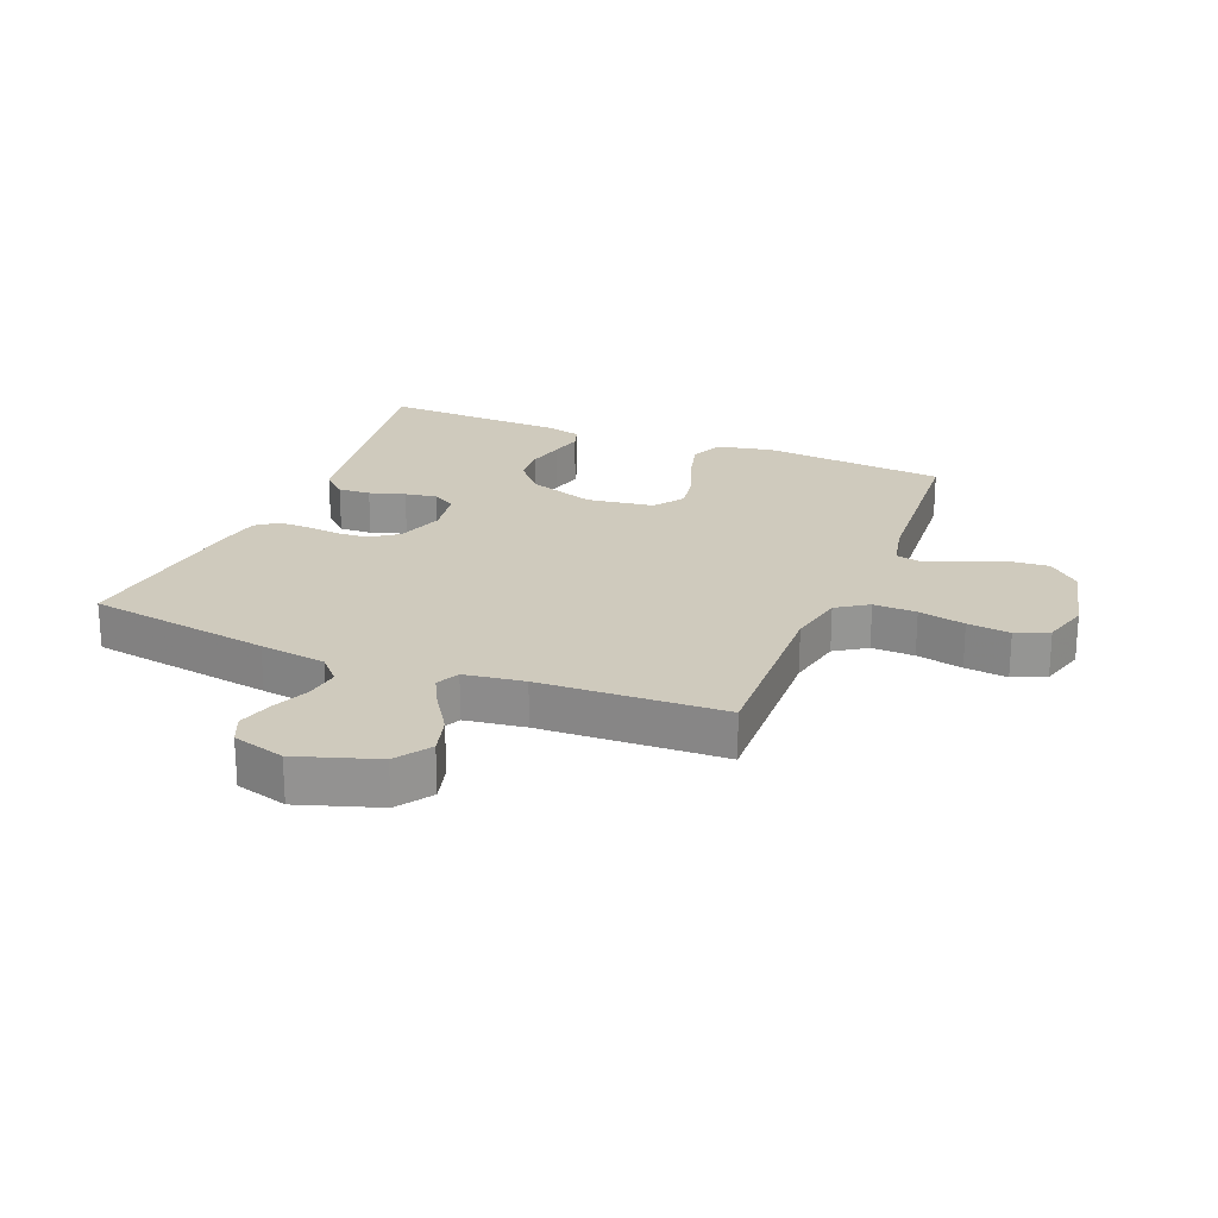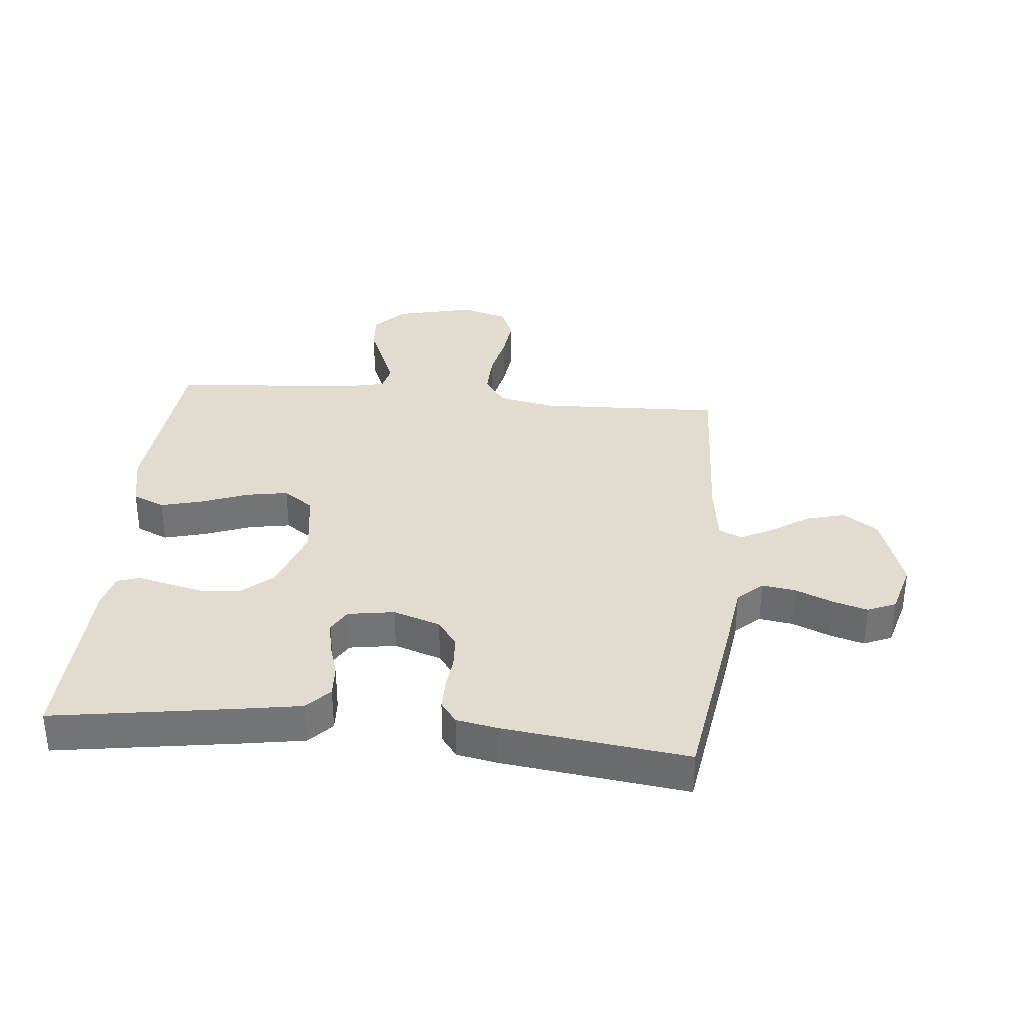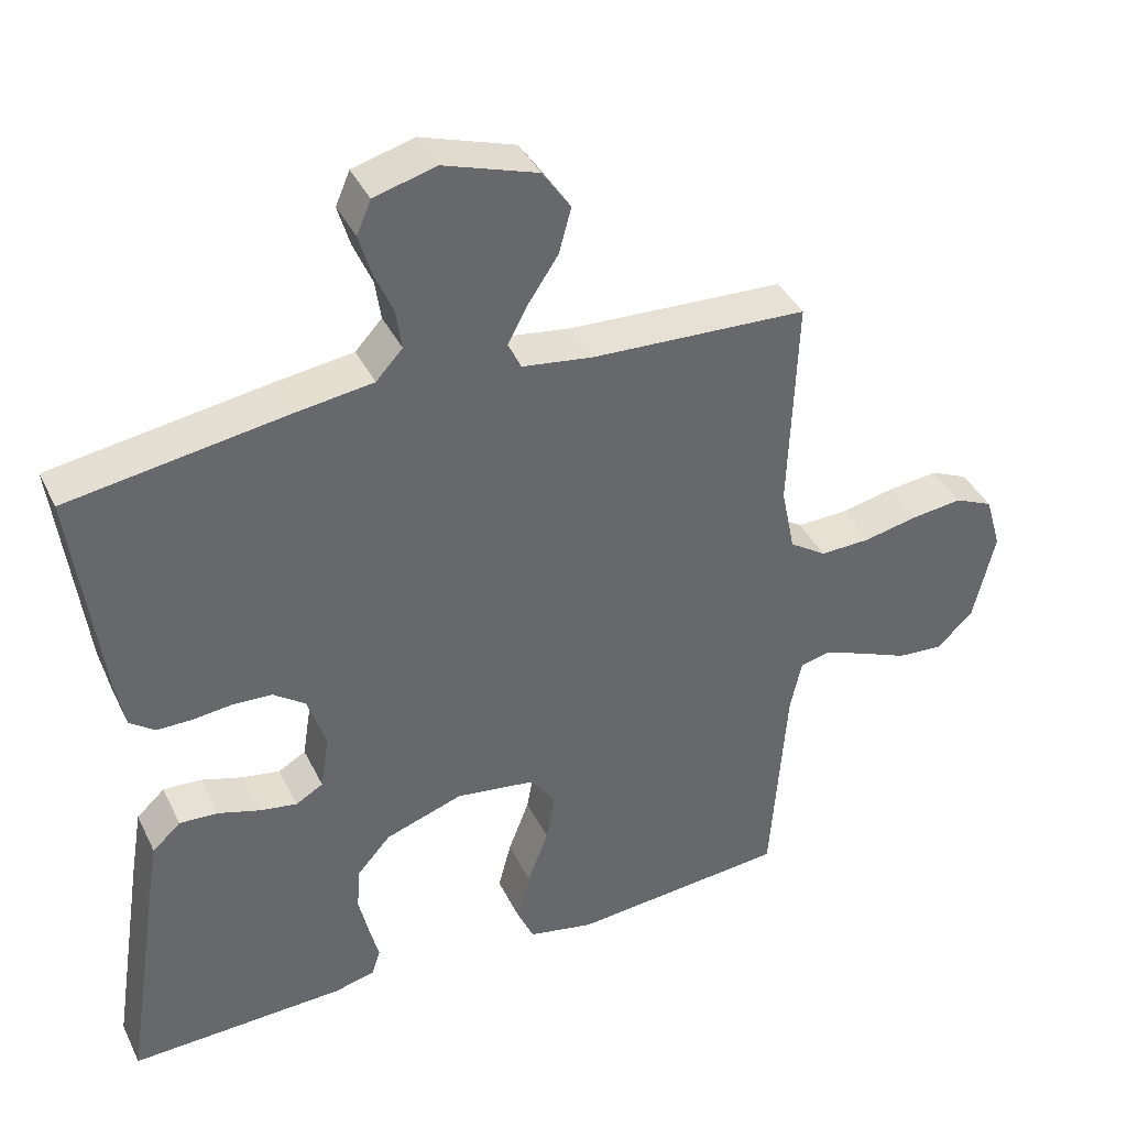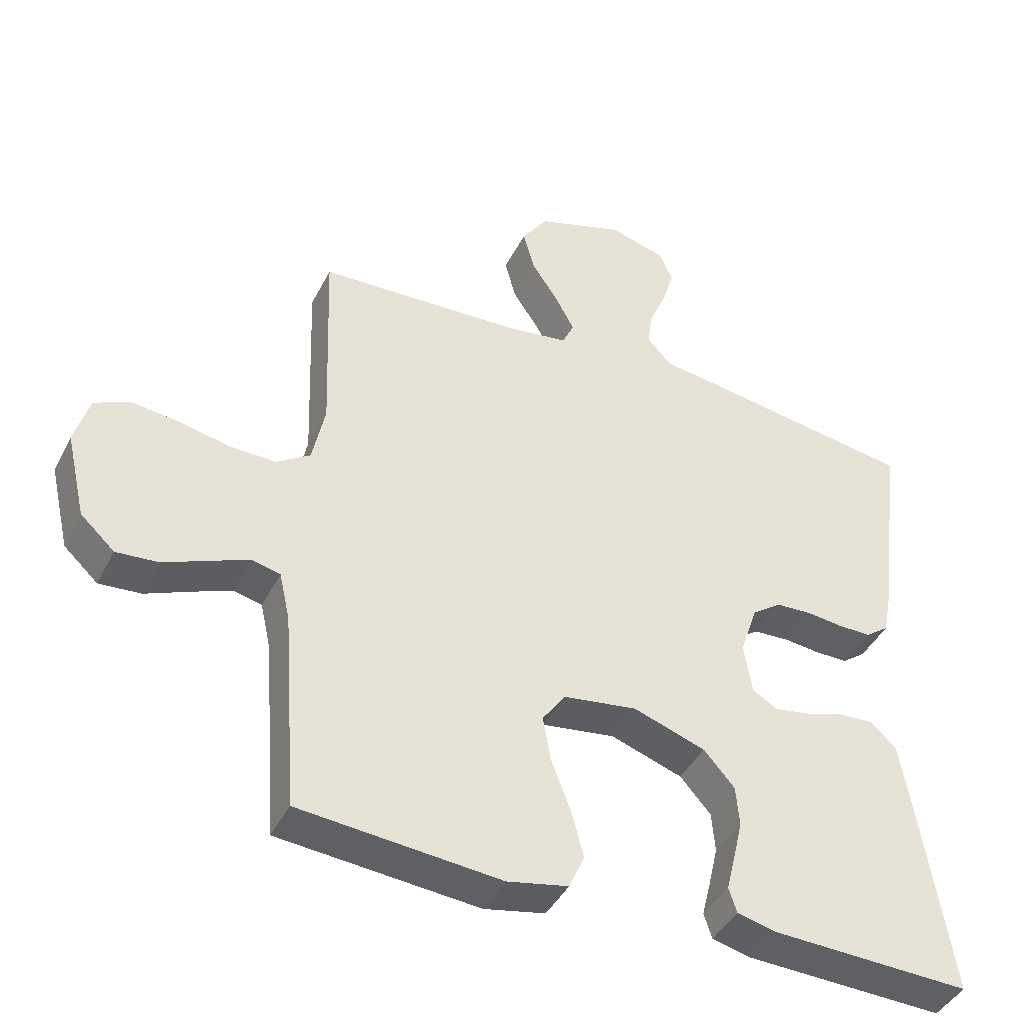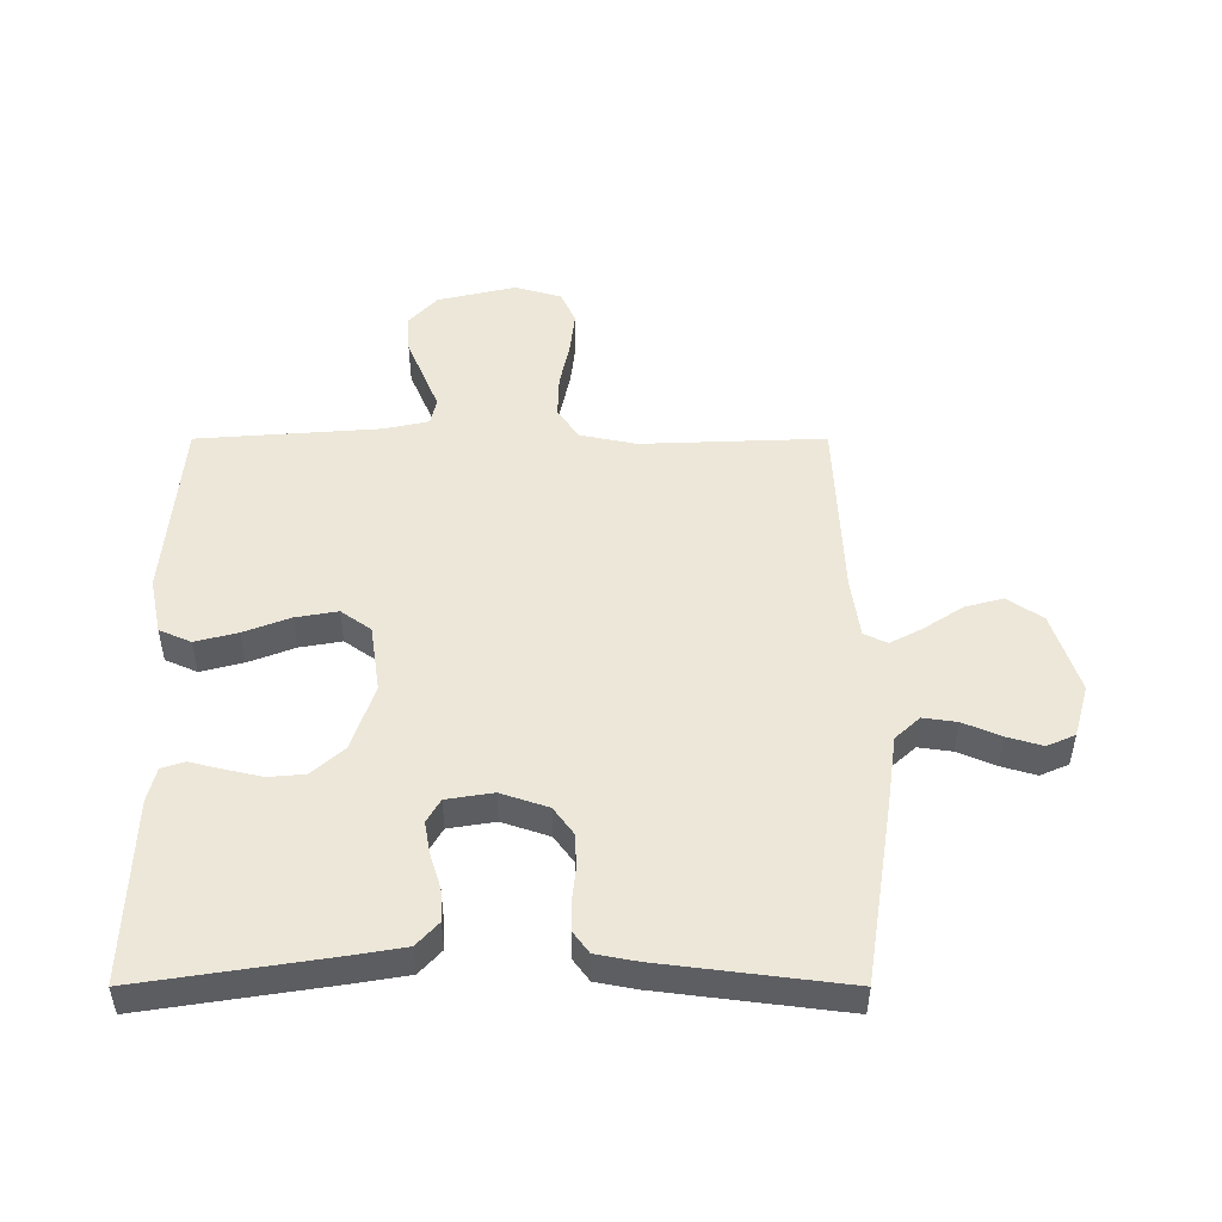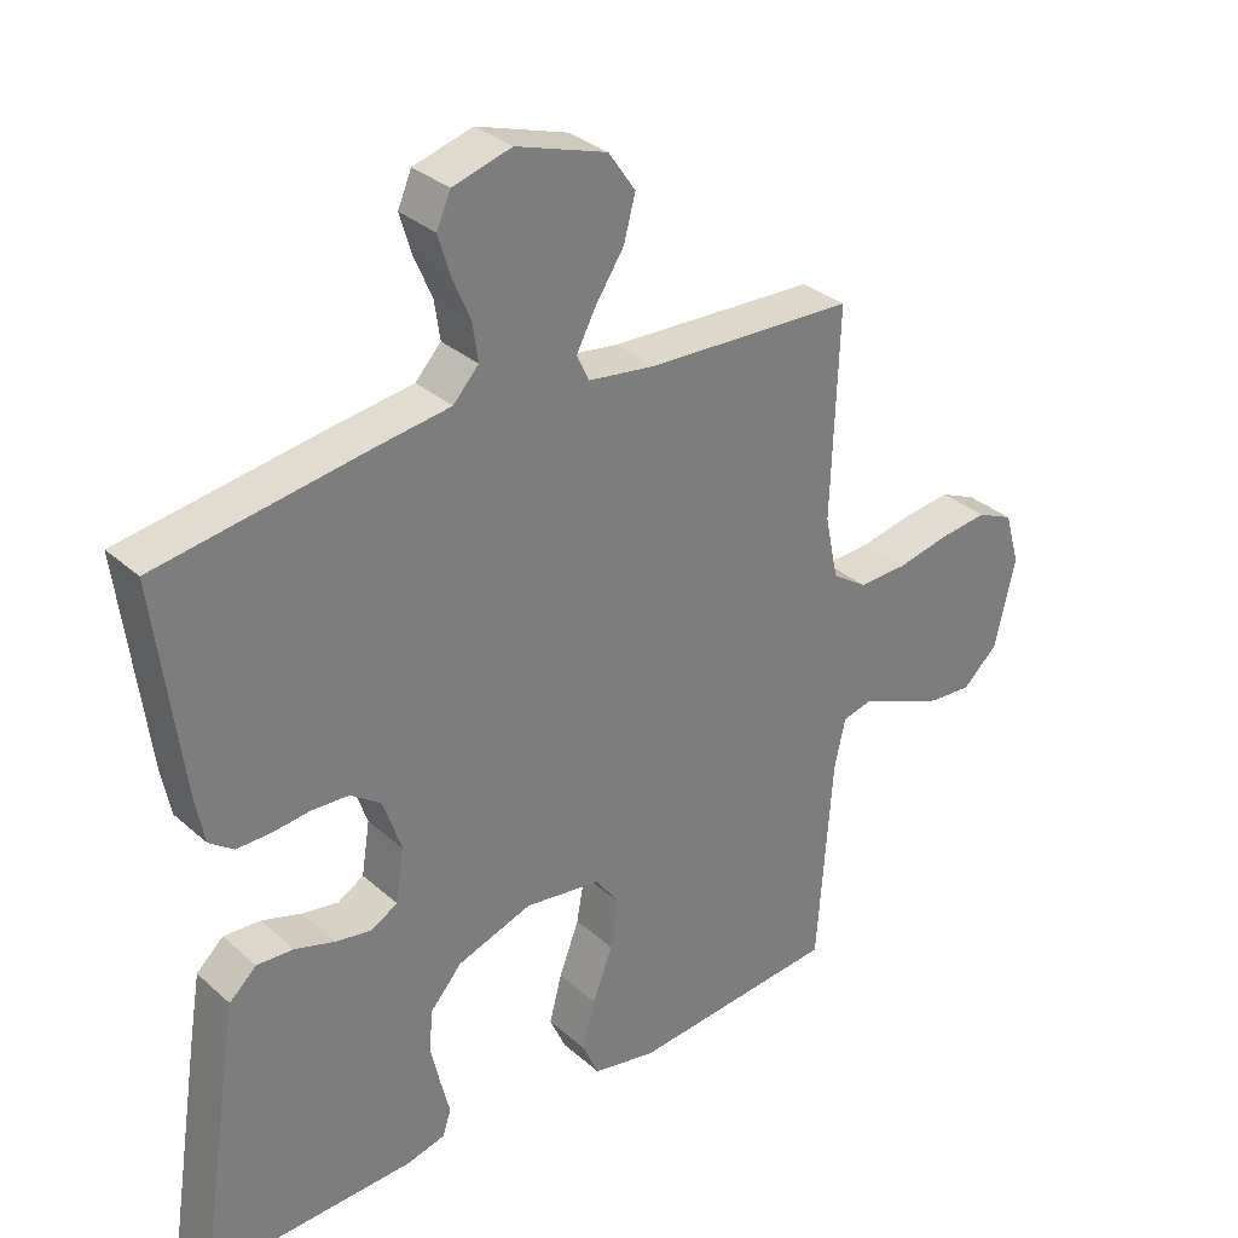
<metadata>
{"format":"obj","ext":"obj","renderer":"f3d","projection":"perspective","resolution":1024,"background":"white","views":[{"elev":22.9,"azim":22.1,"up":"+Y"},{"elev":34.2,"azim":-84.5,"up":"+Y"},{"elev":39.5,"azim":-24.1,"up":"+Z"},{"elev":-42.6,"azim":154.6,"up":"+Z"},{"elev":49.8,"azim":-90.0,"up":"+Y"},{"elev":32.3,"azim":-39.5,"up":"+Z"}]}
</metadata>
<code>
v 0.5 0.07 0.5
v 0.489 0.07 0.2
v 0.508 0.07 0.108
v 0.559 0.07 0.074
v 0.629 0.07 0.076
v 0.705 0.07 0.092
v 0.775 0.07 0.1
v 0.828 0.07 0.076
v 0.85 0.07 0
v 0.82 0.07 -0.128
v 0.769 0.07 -0.175
v 0.706 0.07 -0.17
v 0.64 0.07 -0.142
v 0.581 0.07 -0.118
v 0.538 0.07 -0.128
v 0.522 0.07 -0.2
v 0.5 0.07 -0.5
v 0.2 0.07 -0.526
v 0.109 0.07 -0.507
v 0.086 0.07 -0.455
v 0.104 0.07 -0.386
v 0.133 0.07 -0.31
v 0.145 0.07 -0.242
v 0.11 0.07 -0.193
v 0 0.07 -0.177
v -0.108 0.07 -0.214
v -0.154 0.07 -0.266
v -0.159 0.07 -0.326
v -0.145 0.07 -0.387
v -0.132 0.07 -0.439
v -0.144 0.07 -0.476
v -0.2 0.07 -0.49
v -0.5 0.07 -0.5
v -0.454 0.07 -0.2
v -0.438 0.07 -0.104
v -0.399 0.07 -0.068
v -0.346 0.07 -0.071
v -0.288 0.07 -0.089
v -0.236 0.07 -0.098
v -0.198 0.07 -0.076
v -0.186 0.07 0
v -0.212 0.07 0.077
v -0.256 0.07 0.109
v -0.31 0.07 0.112
v -0.365 0.07 0.106
v -0.414 0.07 0.106
v -0.449 0.07 0.132
v -0.462 0.07 0.2
v -0.5 0.07 0.5
v -0.2 0.07 0.546
v -0.091 0.07 0.561
v -0.054 0.07 0.601
v -0.062 0.07 0.656
v -0.088 0.07 0.717
v -0.105 0.07 0.774
v -0.085 0.07 0.82
v 0 0.07 0.844
v 0.131 0.07 0.801
v 0.17 0.07 0.744
v 0.153 0.07 0.681
v 0.112 0.07 0.619
v 0.084 0.07 0.566
v 0.102 0.07 0.528
v 0.2 0.07 0.514
v 0.5 0 0.5
v 0.489 0 0.2
v 0.508 0 0.108
v 0.559 0 0.074
v 0.629 0 0.076
v 0.705 0 0.092
v 0.775 0 0.1
v 0.828 0 0.076
v 0.85 0 0
v 0.82 0 -0.128
v 0.769 0 -0.175
v 0.706 0 -0.17
v 0.64 0 -0.142
v 0.581 0 -0.118
v 0.538 0 -0.128
v 0.522 0 -0.2
v 0.5 0 -0.5
v 0.2 0 -0.526
v 0.109 0 -0.507
v 0.086 0 -0.455
v 0.104 0 -0.386
v 0.133 0 -0.31
v 0.145 0 -0.242
v 0.11 0 -0.193
v 0 0 -0.177
v -0.108 0 -0.214
v -0.154 0 -0.266
v -0.159 0 -0.326
v -0.145 0 -0.387
v -0.132 0 -0.439
v -0.144 0 -0.476
v -0.2 0 -0.49
v -0.5 0 -0.5
v -0.454 0 -0.2
v -0.438 0 -0.104
v -0.399 0 -0.068
v -0.346 0 -0.071
v -0.288 0 -0.089
v -0.236 0 -0.098
v -0.198 0 -0.076
v -0.186 0 0
v -0.212 0 0.077
v -0.256 0 0.109
v -0.31 0 0.112
v -0.365 0 0.106
v -0.414 0 0.106
v -0.449 0 0.132
v -0.462 0 0.2
v -0.5 0 0.5
v -0.2 0 0.546
v -0.091 0 0.561
v -0.054 0 0.601
v -0.062 0 0.656
v -0.088 0 0.717
v -0.105 0 0.774
v -0.085 0 0.82
v 0 0 0.844
v 0.131 0 0.801
v 0.17 0 0.744
v 0.153 0 0.681
v 0.112 0 0.619
v 0.084 0 0.566
v 0.102 0 0.528
v 0.2 0 0.514
f 58 59 60 61
f 58 61 62
f 57 58 62
f 56 57 62
f 53 54 55 56
f 52 53 56 62
f 51 52 62 63
f 49 50 51 63
f 44 45 46 47
f 43 44 47 48
f 35 36 37 38
f 35 38 39
f 34 35 39
f 33 34 39
f 32 33 39 40
f 29 30 31 32
f 28 29 32
f 27 28 32 40
f 19 20 21 22
f 19 22 23
f 16 17 18 19
f 15 16 19 23
f 10 11 12 13
f 10 13 14
f 9 10 14
f 8 9 14 15
f 5 6 7 8
f 4 5 8 15
f 64 1 2
f 64 2 3
f 63 64 3
f 43 48 49 63
f 42 43 63 3
f 41 42 3 4
f 26 27 40 41
f 25 26 41 4
f 24 25 4 15
f 15 23 24
f 125 124 123 122
f 126 125 122
f 126 122 121
f 126 121 120
f 120 119 118 117
f 126 120 117 116
f 127 126 116 115
f 127 115 114 113
f 111 110 109 108
f 112 111 108 107
f 102 101 100 99
f 103 102 99
f 103 99 98
f 103 98 97
f 104 103 97 96
f 96 95 94 93
f 96 93 92
f 104 96 92 91
f 86 85 84 83
f 87 86 83
f 83 82 81 80
f 87 83 80 79
f 77 76 75 74
f 78 77 74
f 78 74 73
f 79 78 73 72
f 72 71 70 69
f 79 72 69 68
f 66 65 128
f 67 66 128
f 67 128 127
f 127 113 112 107
f 67 127 107 106
f 68 67 106 105
f 105 104 91 90
f 68 105 90 89
f 79 68 89 88
f 88 87 79
f 1 65 66 2
f 2 66 67 3
f 3 67 68 4
f 4 68 69 5
f 5 69 70 6
f 6 70 71 7
f 7 71 72 8
f 8 72 73 9
f 9 73 74 10
f 10 74 75 11
f 11 75 76 12
f 12 76 77 13
f 13 77 78 14
f 14 78 79 15
f 15 79 80 16
f 16 80 81 17
f 17 81 82 18
f 18 82 83 19
f 19 83 84 20
f 20 84 85 21
f 21 85 86 22
f 22 86 87 23
f 23 87 88 24
f 24 88 89 25
f 25 89 90 26
f 26 90 91 27
f 27 91 92 28
f 28 92 93 29
f 29 93 94 30
f 30 94 95 31
f 31 95 96 32
f 32 96 97 33
f 33 97 98 34
f 34 98 99 35
f 35 99 100 36
f 36 100 101 37
f 37 101 102 38
f 38 102 103 39
f 39 103 104 40
f 40 104 105 41
f 41 105 106 42
f 42 106 107 43
f 43 107 108 44
f 44 108 109 45
f 45 109 110 46
f 46 110 111 47
f 47 111 112 48
f 48 112 113 49
f 49 113 114 50
f 50 114 115 51
f 51 115 116 52
f 52 116 117 53
f 53 117 118 54
f 54 118 119 55
f 55 119 120 56
f 56 120 121 57
f 57 121 122 58
f 58 122 123 59
f 59 123 124 60
f 60 124 125 61
f 61 125 126 62
f 62 126 127 63
f 63 127 128 64
f 64 128 65 1

</code>
